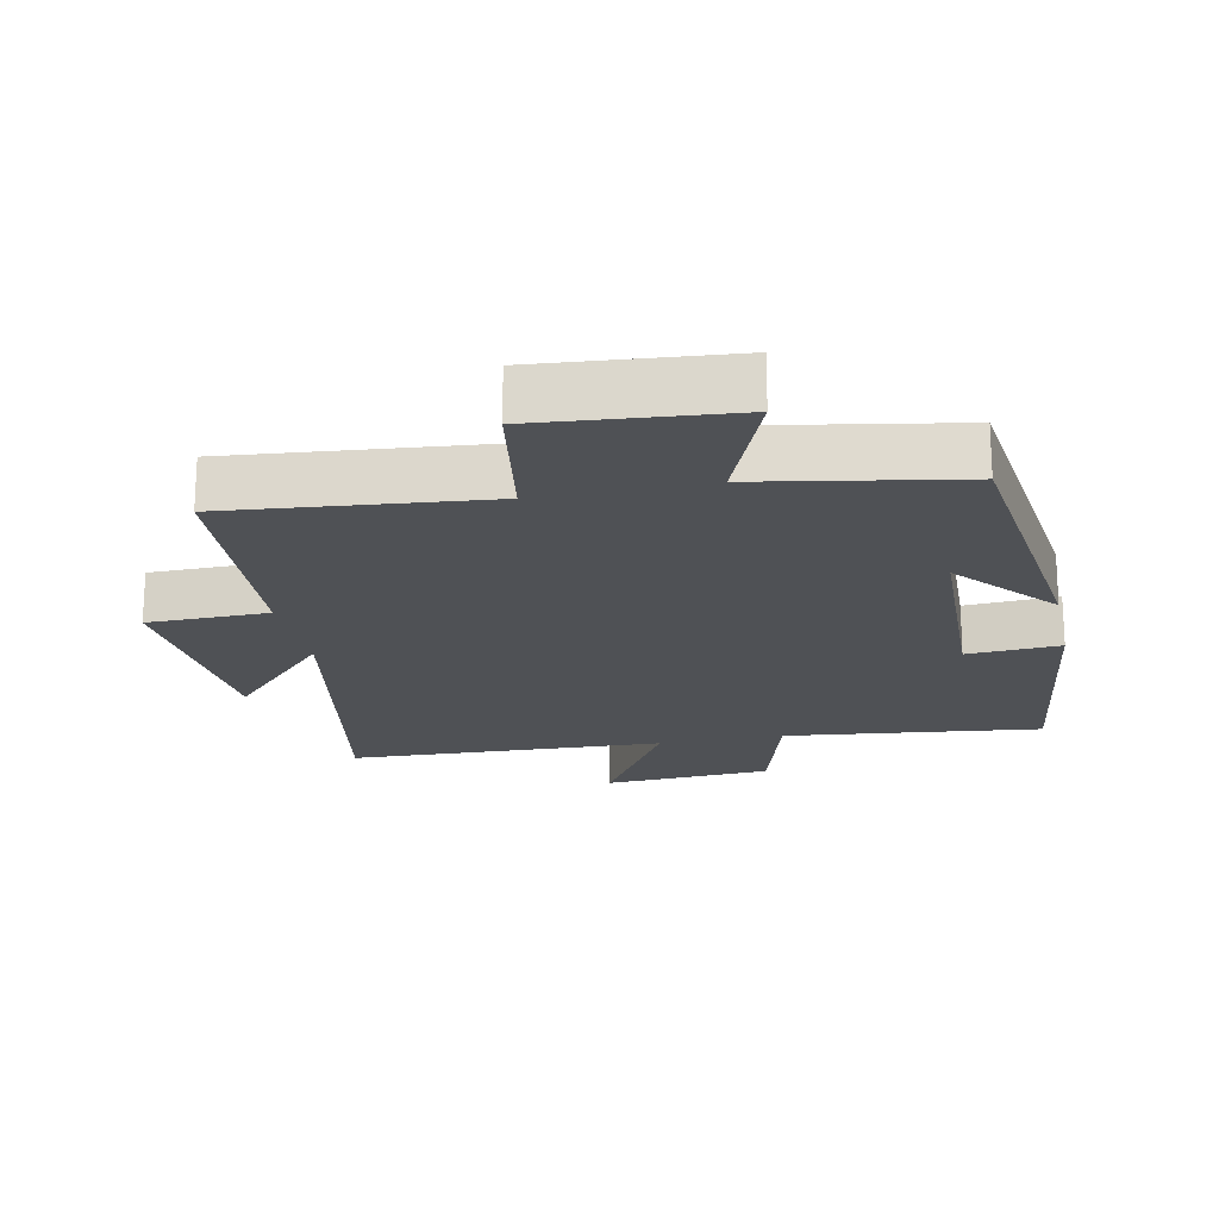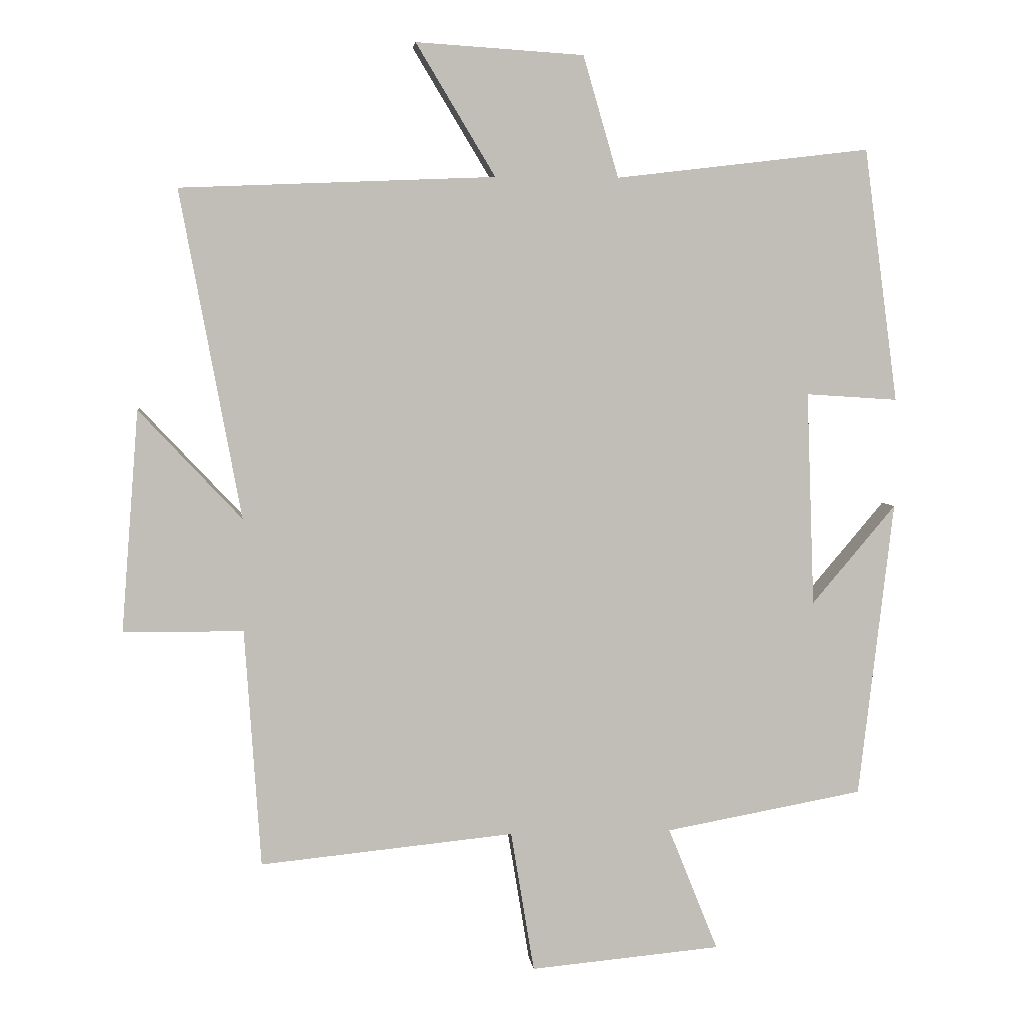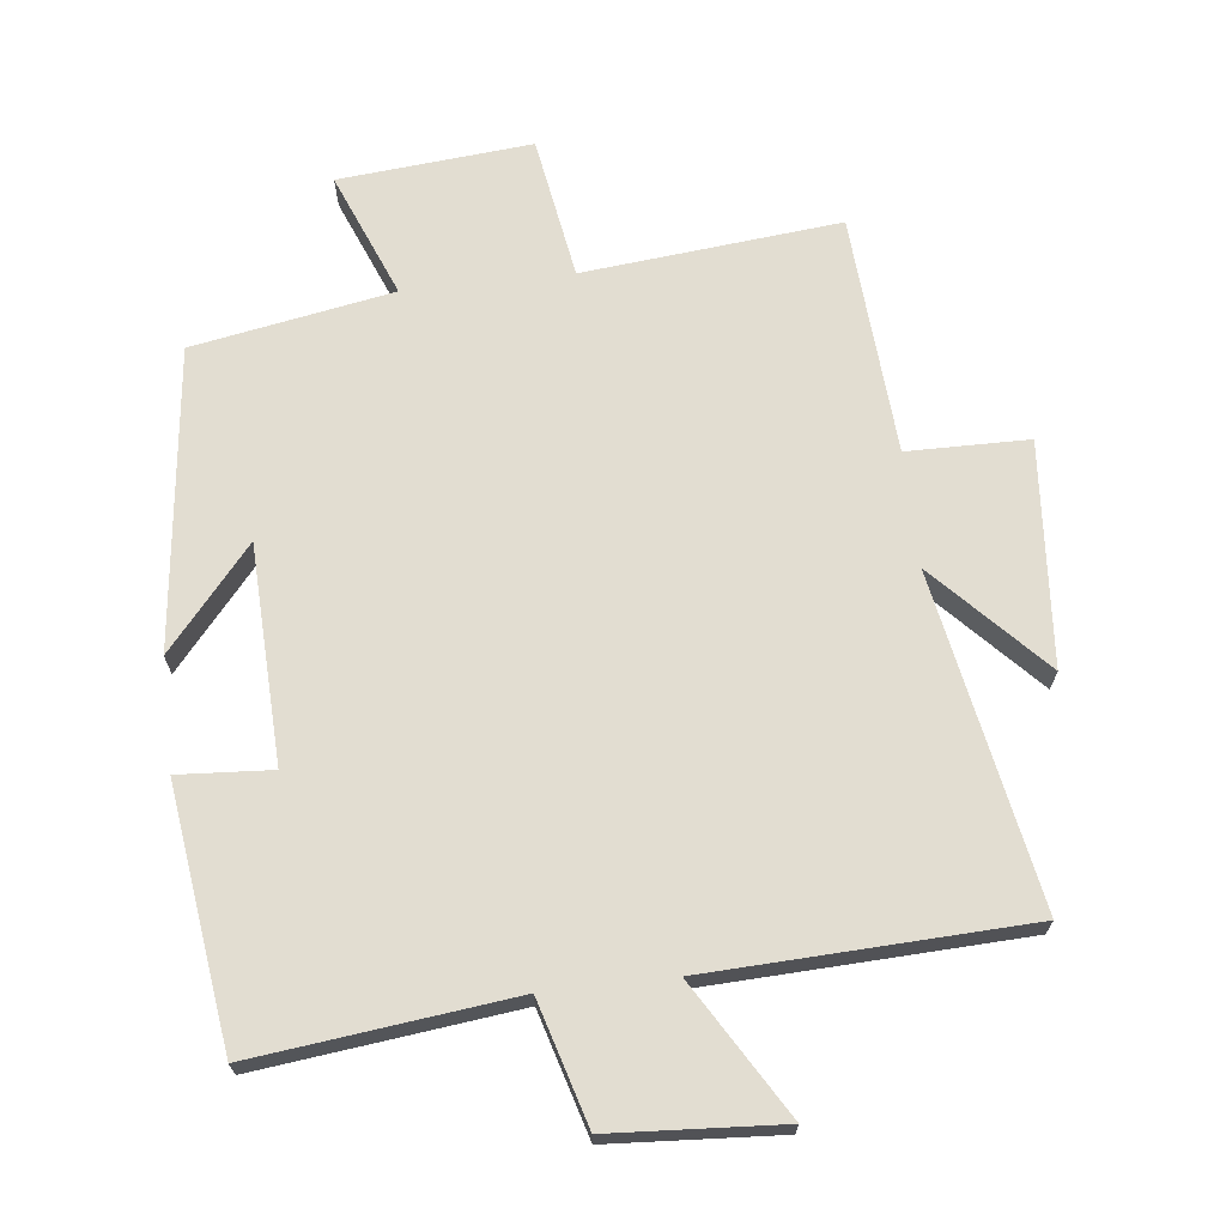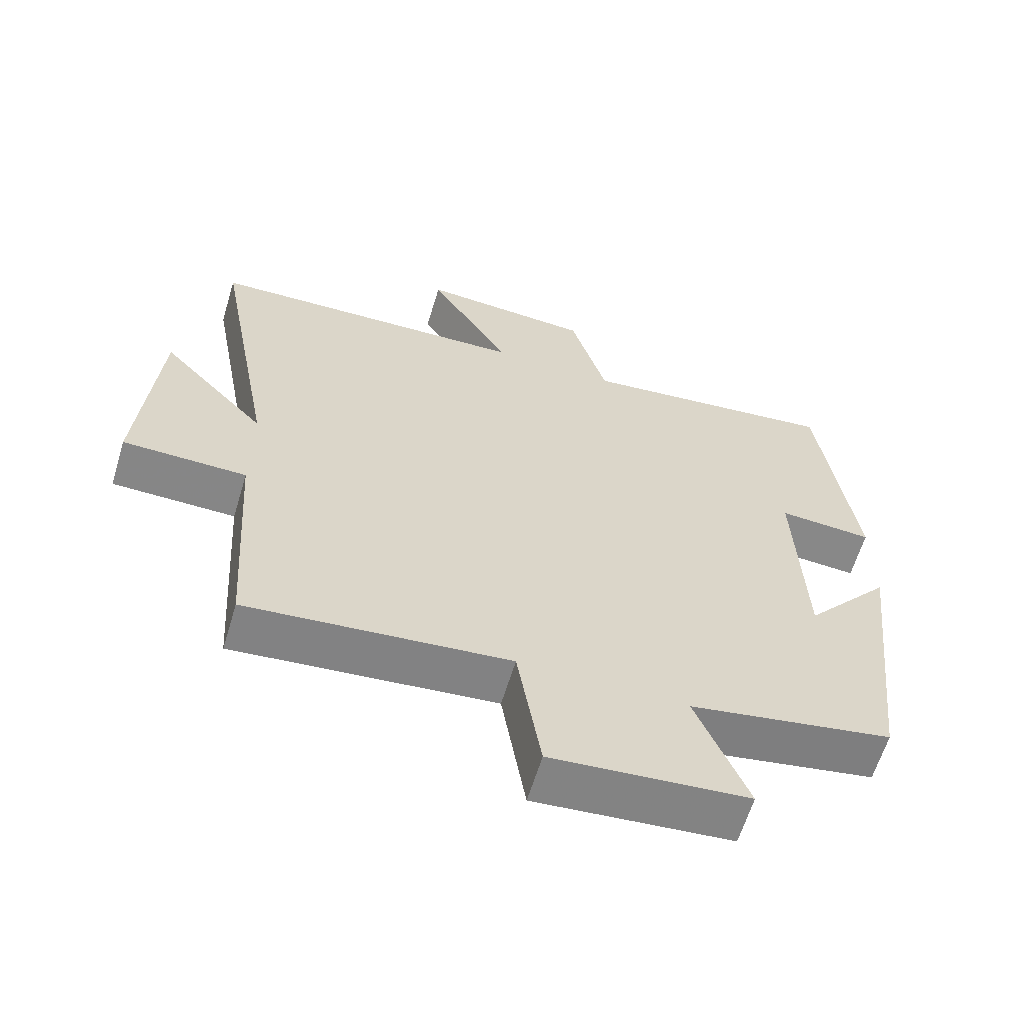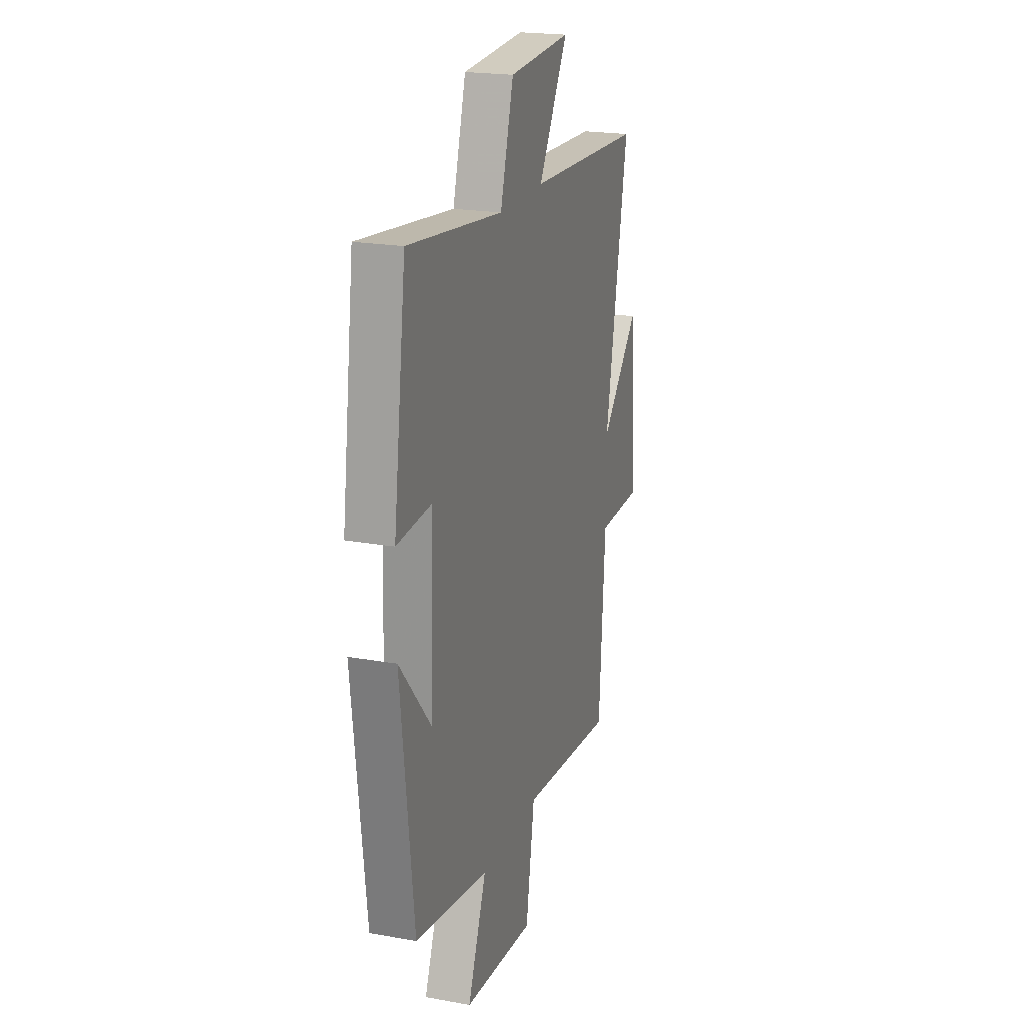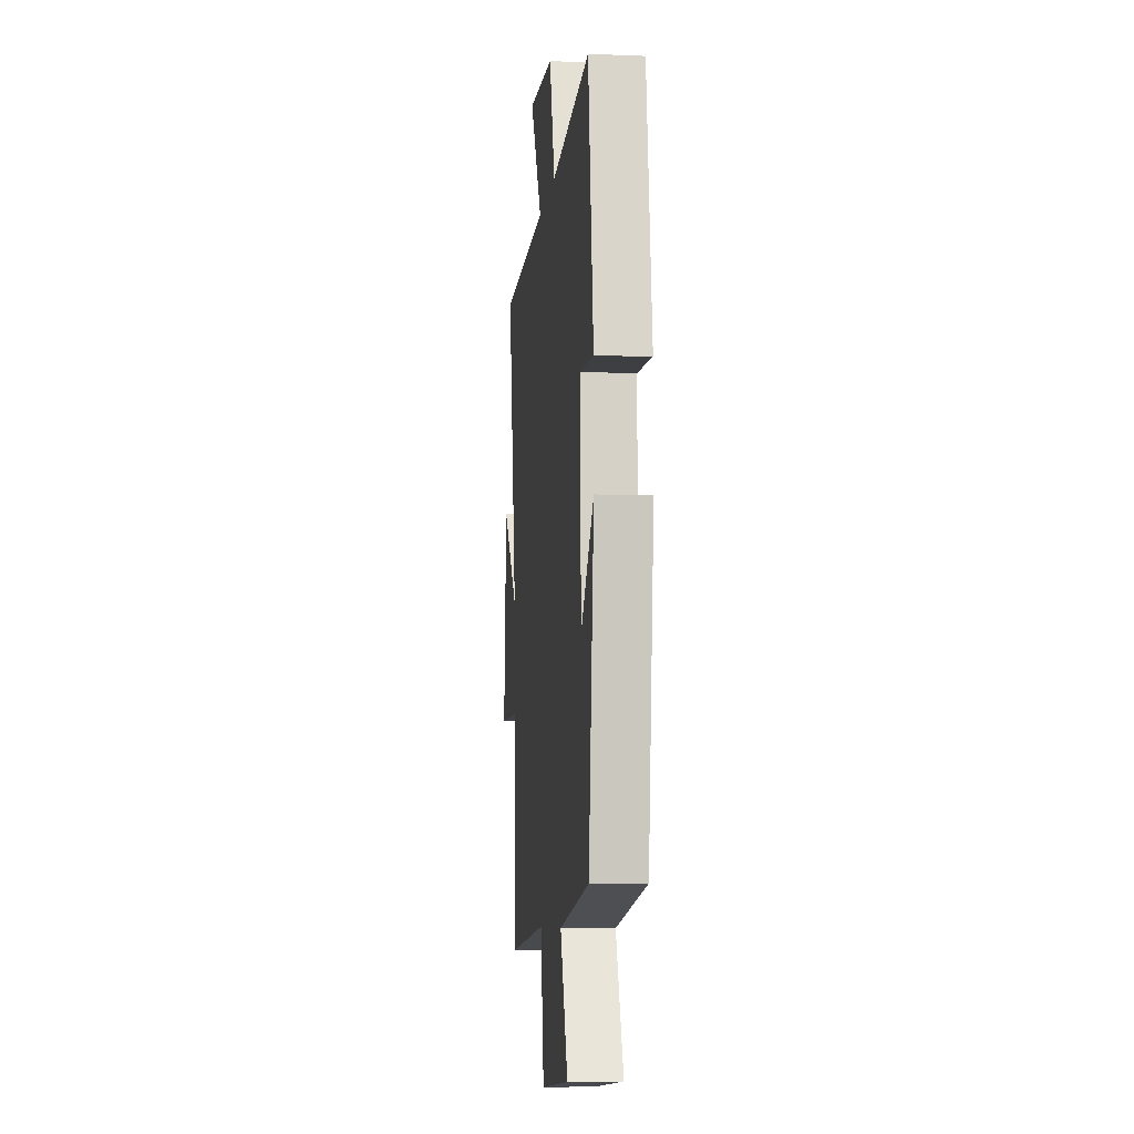
<metadata>
{"format":"obj","ext":"obj","renderer":"f3d","projection":"perspective","resolution":1024,"background":"white","views":[{"elev":-19.6,"azim":-168.1,"up":"+Y"},{"elev":4.6,"azim":173.9,"up":"+Z"},{"elev":68.4,"azim":-6.5,"up":"+Y"},{"elev":-62.1,"azim":163.2,"up":"+Z"},{"elev":20.9,"azim":-72.0,"up":"+Z"},{"elev":-7.5,"azim":-96.4,"up":"+Z"}]}
</metadata>
<code>
v 0.476 0.07 -0.538
v 0.095 0.07 -0.5
v 0.06 0.07 -0.712
v -0.226 0.07 -0.686
v -0.151 0.07 -0.5
v -0.448 0.07 -0.446
v -0.5 0.07 0
v -0.374 0.07 -0.149
v -0.362 0.07 0.173
v -0.5 0.07 0.164
v -0.449 0.07 0.545
v -0.067 0.07 0.5
v -0.014 0.07 0.682
v 0.238 0.07 0.698
v 0.119 0.07 0.5
v 0.591 0.07 0.481
v 0.5 0.07 -0.011
v 0.654 0.07 0.153
v 0.68 0.07 -0.179
v 0.5 0.07 -0.181
v 0.476 0 -0.538
v 0.095 0 -0.5
v 0.06 0 -0.712
v -0.226 0 -0.686
v -0.151 0 -0.5
v -0.448 0 -0.446
v -0.5 0 0
v -0.374 0 -0.149
v -0.362 0 0.173
v -0.5 0 0.164
v -0.449 0 0.545
v -0.067 0 0.5
v -0.014 0 0.682
v 0.238 0 0.698
v 0.119 0 0.5
v 0.591 0 0.481
v 0.5 0 -0.011
v 0.654 0 0.153
v 0.68 0 -0.179
v 0.5 0 -0.181
f 17 18 19 20
f 17 20 1 2
f 15 16 17 2
f 12 13 14 15
f 12 15 2 3
f 9 10 11 12
f 8 9 12 3
f 5 6 7 8
f 5 8 3
f 3 4 5
f 40 39 38 37
f 22 21 40 37
f 22 37 36 35
f 35 34 33 32
f 23 22 35 32
f 32 31 30 29
f 23 32 29 28
f 28 27 26 25
f 23 28 25
f 25 24 23
f 1 21 22 2
f 2 22 23 3
f 3 23 24 4
f 4 24 25 5
f 5 25 26 6
f 6 26 27 7
f 7 27 28 8
f 8 28 29 9
f 9 29 30 10
f 10 30 31 11
f 11 31 32 12
f 12 32 33 13
f 13 33 34 14
f 14 34 35 15
f 15 35 36 16
f 16 36 37 17
f 17 37 38 18
f 18 38 39 19
f 19 39 40 20
f 20 40 21 1

</code>
